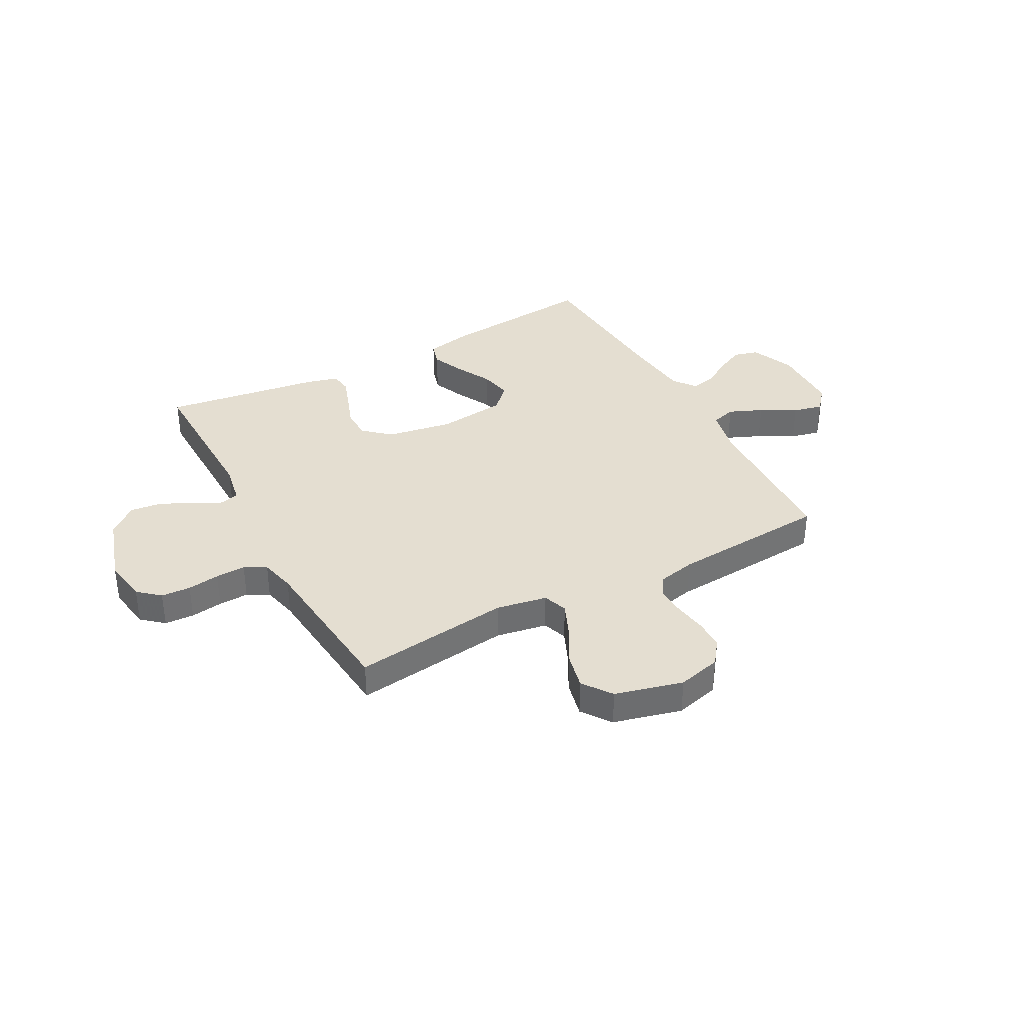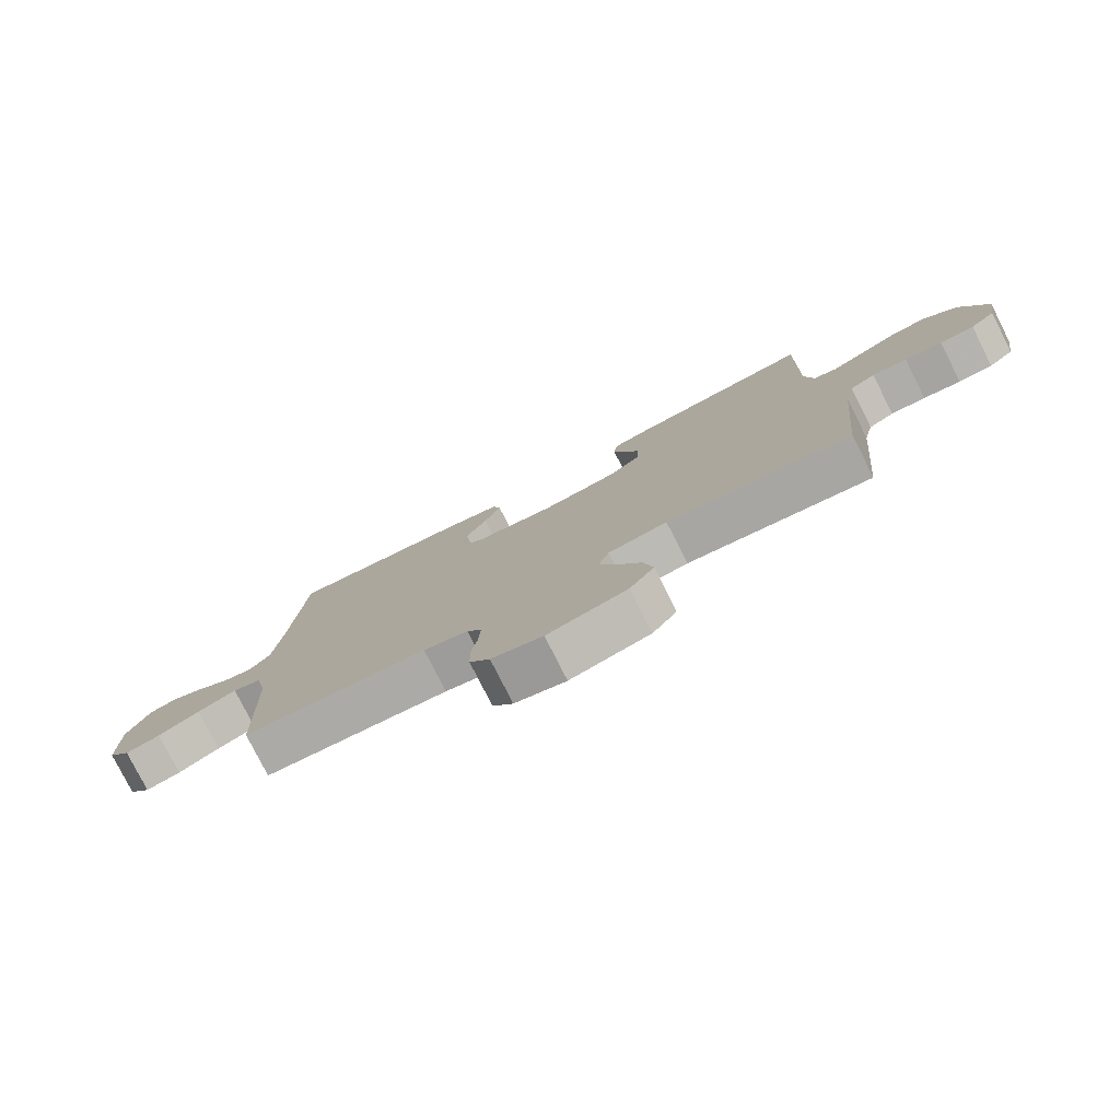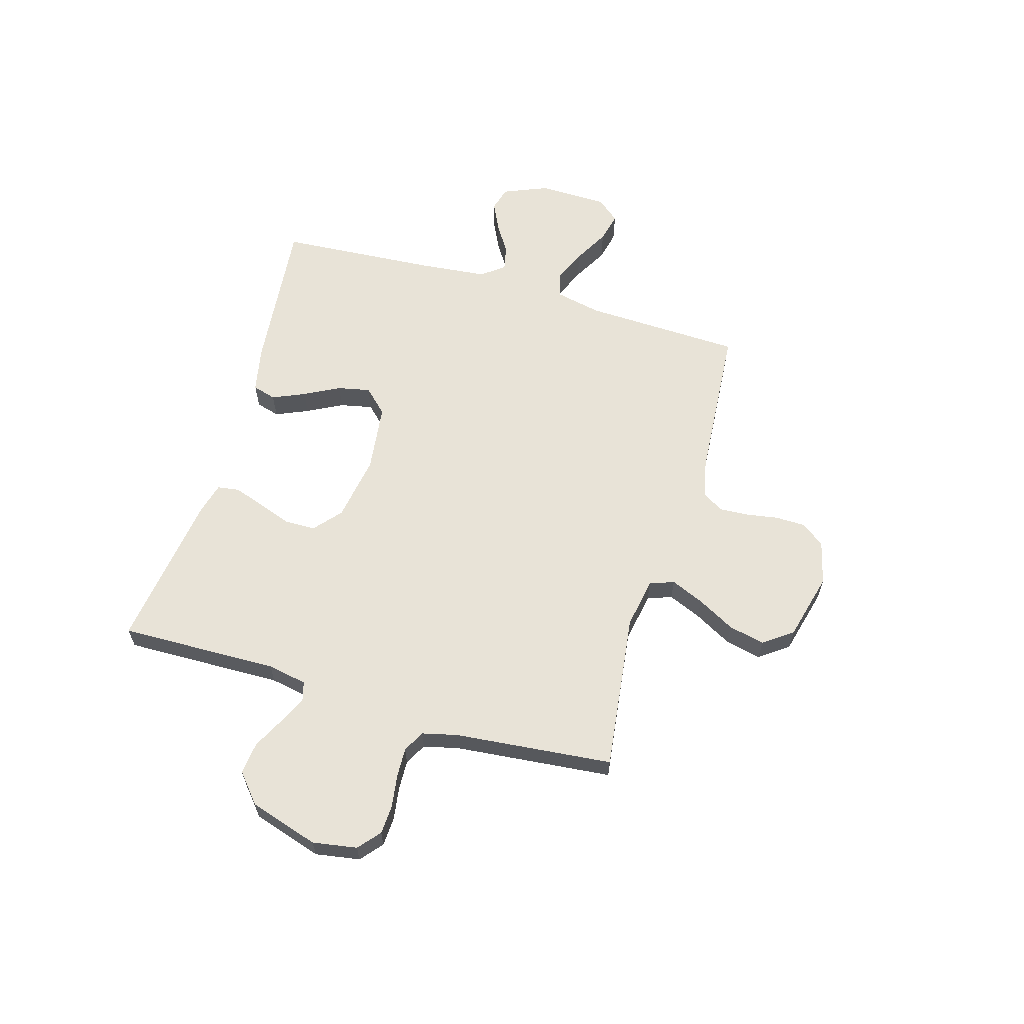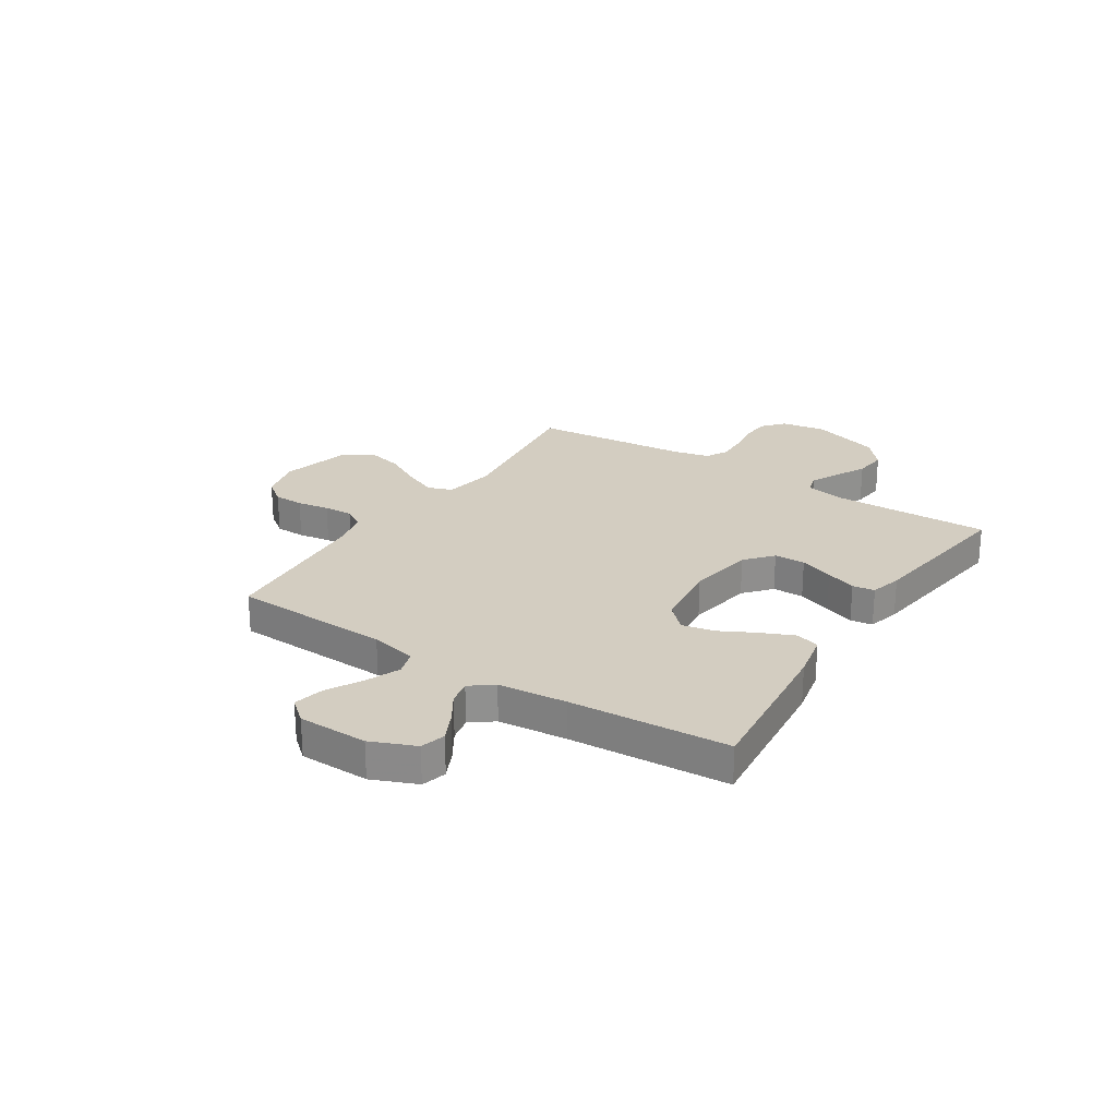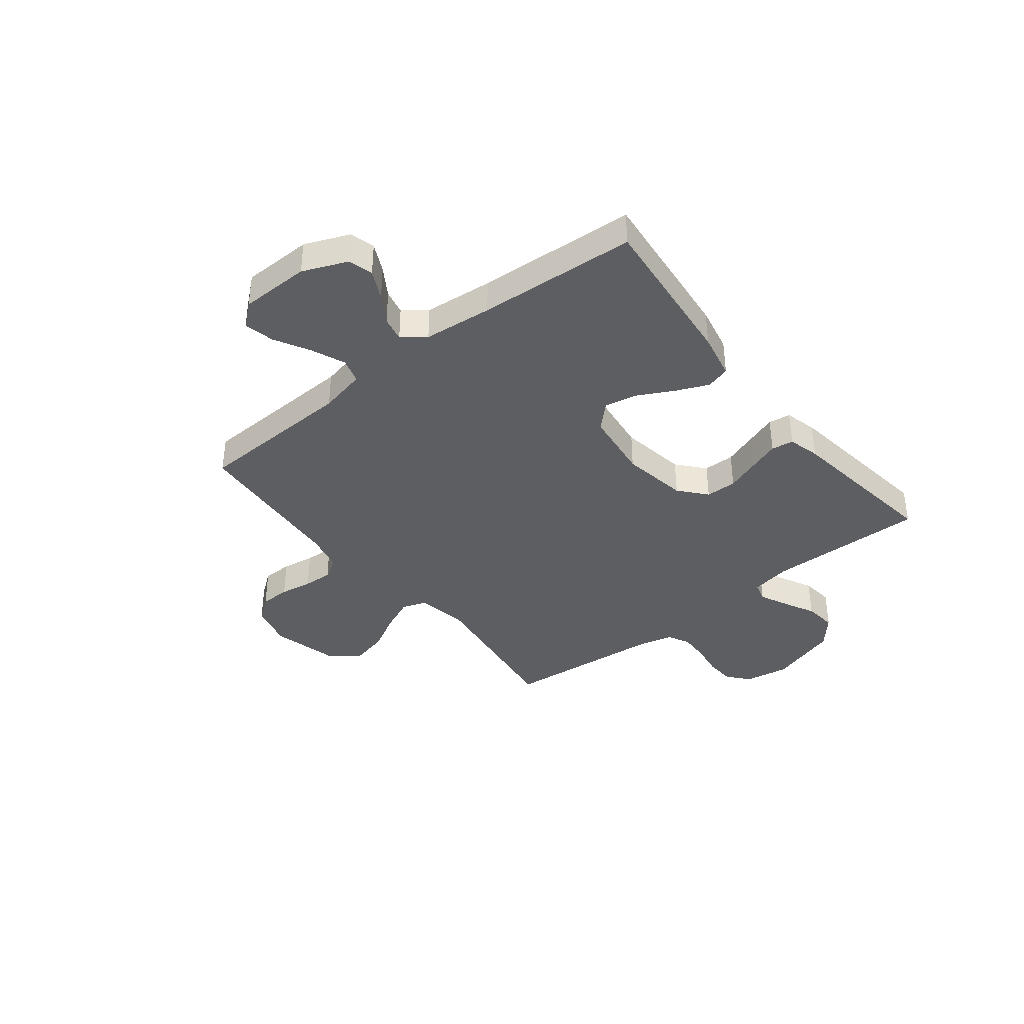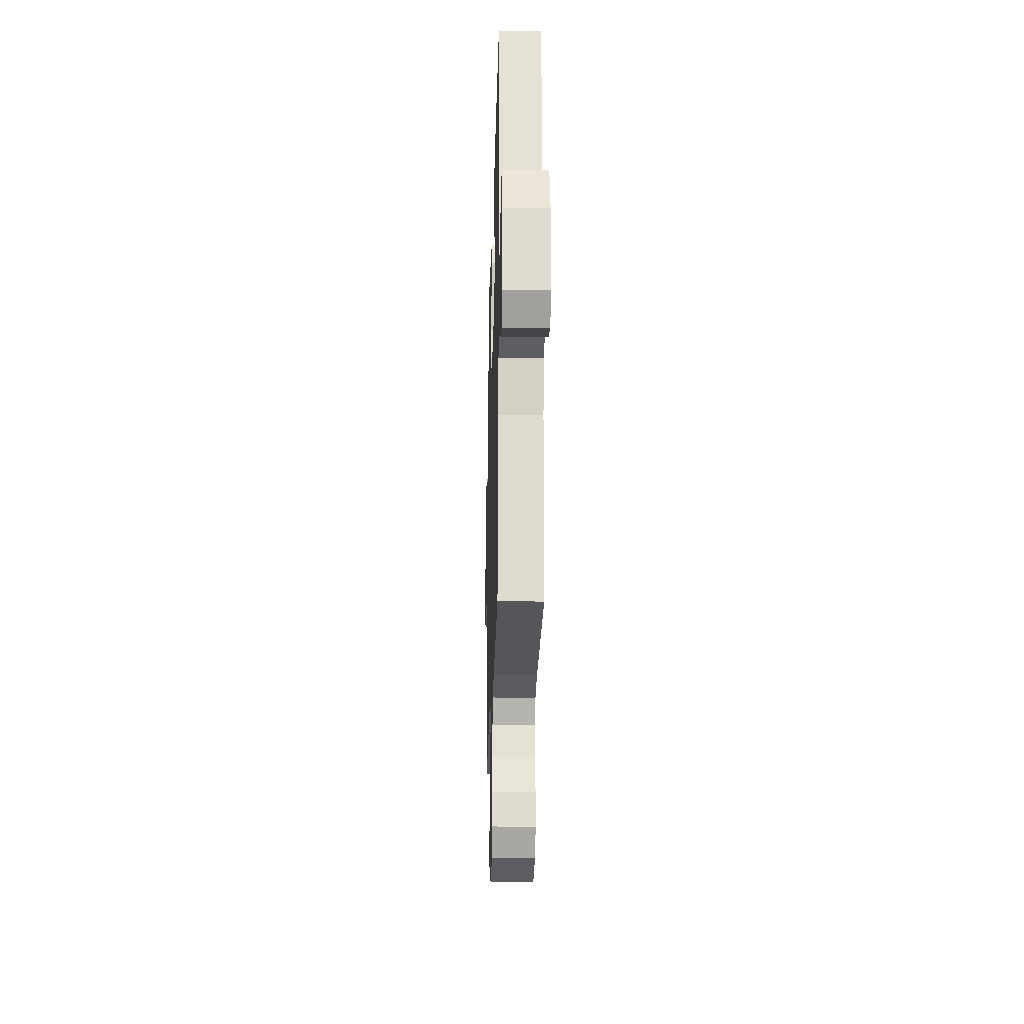
<metadata>
{"format":"obj","ext":"obj","renderer":"f3d","projection":"perspective","resolution":1024,"background":"white","views":[{"elev":36.4,"azim":151.8,"up":"+Y"},{"elev":-78.6,"azim":26.8,"up":"+Z"},{"elev":61.7,"azim":106.3,"up":"+Y"},{"elev":24.8,"azim":-57.1,"up":"+Y"},{"elev":-38.6,"azim":-51.7,"up":"+Y"},{"elev":-21.4,"azim":-91.5,"up":"+Z"}]}
</metadata>
<code>
v 0.5 0.07 0.5
v 0.494 0.07 0.2
v 0.508 0.07 0.125
v 0.545 0.07 0.115
v 0.597 0.07 0.14
v 0.658 0.07 0.171
v 0.719 0.07 0.178
v 0.774 0.07 0.131
v 0.815 0.07 0
v 0.801 0.07 -0.084
v 0.76 0.07 -0.119
v 0.704 0.07 -0.122
v 0.643 0.07 -0.113
v 0.586 0.07 -0.111
v 0.545 0.07 -0.133
v 0.529 0.07 -0.2
v 0.5 0.07 -0.5
v 0.2 0.07 -0.462
v 0.104 0.07 -0.479
v 0.087 0.07 -0.525
v 0.114 0.07 -0.588
v 0.153 0.07 -0.659
v 0.169 0.07 -0.728
v 0.129 0.07 -0.783
v 0 0.07 -0.816
v -0.083 0.07 -0.795
v -0.116 0.07 -0.751
v -0.117 0.07 -0.694
v -0.107 0.07 -0.633
v -0.104 0.07 -0.578
v -0.128 0.07 -0.538
v -0.2 0.07 -0.522
v -0.5 0.07 -0.5
v -0.511 0.07 -0.2
v -0.53 0.07 -0.112
v -0.577 0.07 -0.098
v -0.641 0.07 -0.125
v -0.708 0.07 -0.162
v -0.765 0.07 -0.175
v -0.801 0.07 -0.132
v -0.803 0.07 0
v -0.768 0.07 0.084
v -0.721 0.07 0.097
v -0.667 0.07 0.071
v -0.613 0.07 0.037
v -0.566 0.07 0.027
v -0.533 0.07 0.07
v -0.52 0.07 0.2
v -0.5 0.07 0.5
v -0.2 0.07 0.47
v -0.113 0.07 0.452
v -0.1 0.07 0.407
v -0.127 0.07 0.345
v -0.162 0.07 0.278
v -0.175 0.07 0.216
v -0.131 0.07 0.171
v 0 0.07 0.155
v 0.125 0.07 0.176
v 0.176 0.07 0.22
v 0.177 0.07 0.279
v 0.154 0.07 0.343
v 0.134 0.07 0.4
v 0.14 0.07 0.442
v 0.2 0.07 0.458
v 0.5 0 0.5
v 0.494 0 0.2
v 0.508 0 0.125
v 0.545 0 0.115
v 0.597 0 0.14
v 0.658 0 0.171
v 0.719 0 0.178
v 0.774 0 0.131
v 0.815 0 0
v 0.801 0 -0.084
v 0.76 0 -0.119
v 0.704 0 -0.122
v 0.643 0 -0.113
v 0.586 0 -0.111
v 0.545 0 -0.133
v 0.529 0 -0.2
v 0.5 0 -0.5
v 0.2 0 -0.462
v 0.104 0 -0.479
v 0.087 0 -0.525
v 0.114 0 -0.588
v 0.153 0 -0.659
v 0.169 0 -0.728
v 0.129 0 -0.783
v 0 0 -0.816
v -0.083 0 -0.795
v -0.116 0 -0.751
v -0.117 0 -0.694
v -0.107 0 -0.633
v -0.104 0 -0.578
v -0.128 0 -0.538
v -0.2 0 -0.522
v -0.5 0 -0.5
v -0.511 0 -0.2
v -0.53 0 -0.112
v -0.577 0 -0.098
v -0.641 0 -0.125
v -0.708 0 -0.162
v -0.765 0 -0.175
v -0.801 0 -0.132
v -0.803 0 0
v -0.768 0 0.084
v -0.721 0 0.097
v -0.667 0 0.071
v -0.613 0 0.037
v -0.566 0 0.027
v -0.533 0 0.07
v -0.52 0 0.2
v -0.5 0 0.5
v -0.2 0 0.47
v -0.113 0 0.452
v -0.1 0 0.407
v -0.127 0 0.345
v -0.162 0 0.278
v -0.175 0 0.216
v -0.131 0 0.171
v 0 0 0.155
v 0.125 0 0.176
v 0.176 0 0.22
v 0.177 0 0.279
v 0.154 0 0.343
v 0.134 0 0.4
v 0.14 0 0.442
v 0.2 0 0.458
f 64 1 2
f 63 64 2
f 62 63 2
f 61 62 2
f 60 61 2
f 59 60 2 3
f 58 59 3
f 57 58 3 4
f 52 53 54
f 51 52 54
f 50 51 54
f 49 50 54
f 48 49 54
f 47 48 54 55
f 46 47 55 56
f 43 44 45
f 42 43 45
f 41 42 45
f 40 41 45
f 39 40 45
f 38 39 45
f 37 38 45
f 36 37 45 46
f 46 56 57
f 36 46 57
f 35 36 57
f 32 33 34
f 35 57 4
f 34 35 4
f 32 34 4
f 31 32 4
f 27 28 29
f 26 27 29
f 25 26 29
f 24 25 29
f 23 24 29
f 22 23 29
f 21 22 29
f 20 21 29 30
f 16 17 18
f 15 16 18 19
f 11 12 13
f 10 11 13
f 9 10 13
f 8 9 13
f 7 8 13
f 6 7 13
f 5 6 13
f 5 13 14
f 4 5 14 15
f 19 20 30 31
f 4 15 19 31
f 66 65 128
f 66 128 127
f 66 127 126
f 66 126 125
f 66 125 124
f 67 66 124 123
f 67 123 122
f 68 67 122 121
f 118 117 116
f 118 116 115
f 118 115 114
f 118 114 113
f 118 113 112
f 119 118 112 111
f 120 119 111 110
f 109 108 107
f 109 107 106
f 109 106 105
f 109 105 104
f 109 104 103
f 109 103 102
f 109 102 101
f 110 109 101 100
f 121 120 110
f 121 110 100
f 121 100 99
f 98 97 96
f 68 121 99
f 68 99 98
f 68 98 96
f 68 96 95
f 93 92 91
f 93 91 90
f 93 90 89
f 93 89 88
f 93 88 87
f 93 87 86
f 93 86 85
f 94 93 85 84
f 82 81 80
f 83 82 80 79
f 77 76 75
f 77 75 74
f 77 74 73
f 77 73 72
f 77 72 71
f 77 71 70
f 77 70 69
f 78 77 69
f 79 78 69 68
f 95 94 84 83
f 95 83 79 68
f 1 65 66 2
f 2 66 67 3
f 3 67 68 4
f 4 68 69 5
f 5 69 70 6
f 6 70 71 7
f 7 71 72 8
f 8 72 73 9
f 9 73 74 10
f 10 74 75 11
f 11 75 76 12
f 12 76 77 13
f 13 77 78 14
f 14 78 79 15
f 15 79 80 16
f 16 80 81 17
f 17 81 82 18
f 18 82 83 19
f 19 83 84 20
f 20 84 85 21
f 21 85 86 22
f 22 86 87 23
f 23 87 88 24
f 24 88 89 25
f 25 89 90 26
f 26 90 91 27
f 27 91 92 28
f 28 92 93 29
f 29 93 94 30
f 30 94 95 31
f 31 95 96 32
f 32 96 97 33
f 33 97 98 34
f 34 98 99 35
f 35 99 100 36
f 36 100 101 37
f 37 101 102 38
f 38 102 103 39
f 39 103 104 40
f 40 104 105 41
f 41 105 106 42
f 42 106 107 43
f 43 107 108 44
f 44 108 109 45
f 45 109 110 46
f 46 110 111 47
f 47 111 112 48
f 48 112 113 49
f 49 113 114 50
f 50 114 115 51
f 51 115 116 52
f 52 116 117 53
f 53 117 118 54
f 54 118 119 55
f 55 119 120 56
f 56 120 121 57
f 57 121 122 58
f 58 122 123 59
f 59 123 124 60
f 60 124 125 61
f 61 125 126 62
f 62 126 127 63
f 63 127 128 64
f 64 128 65 1

</code>
